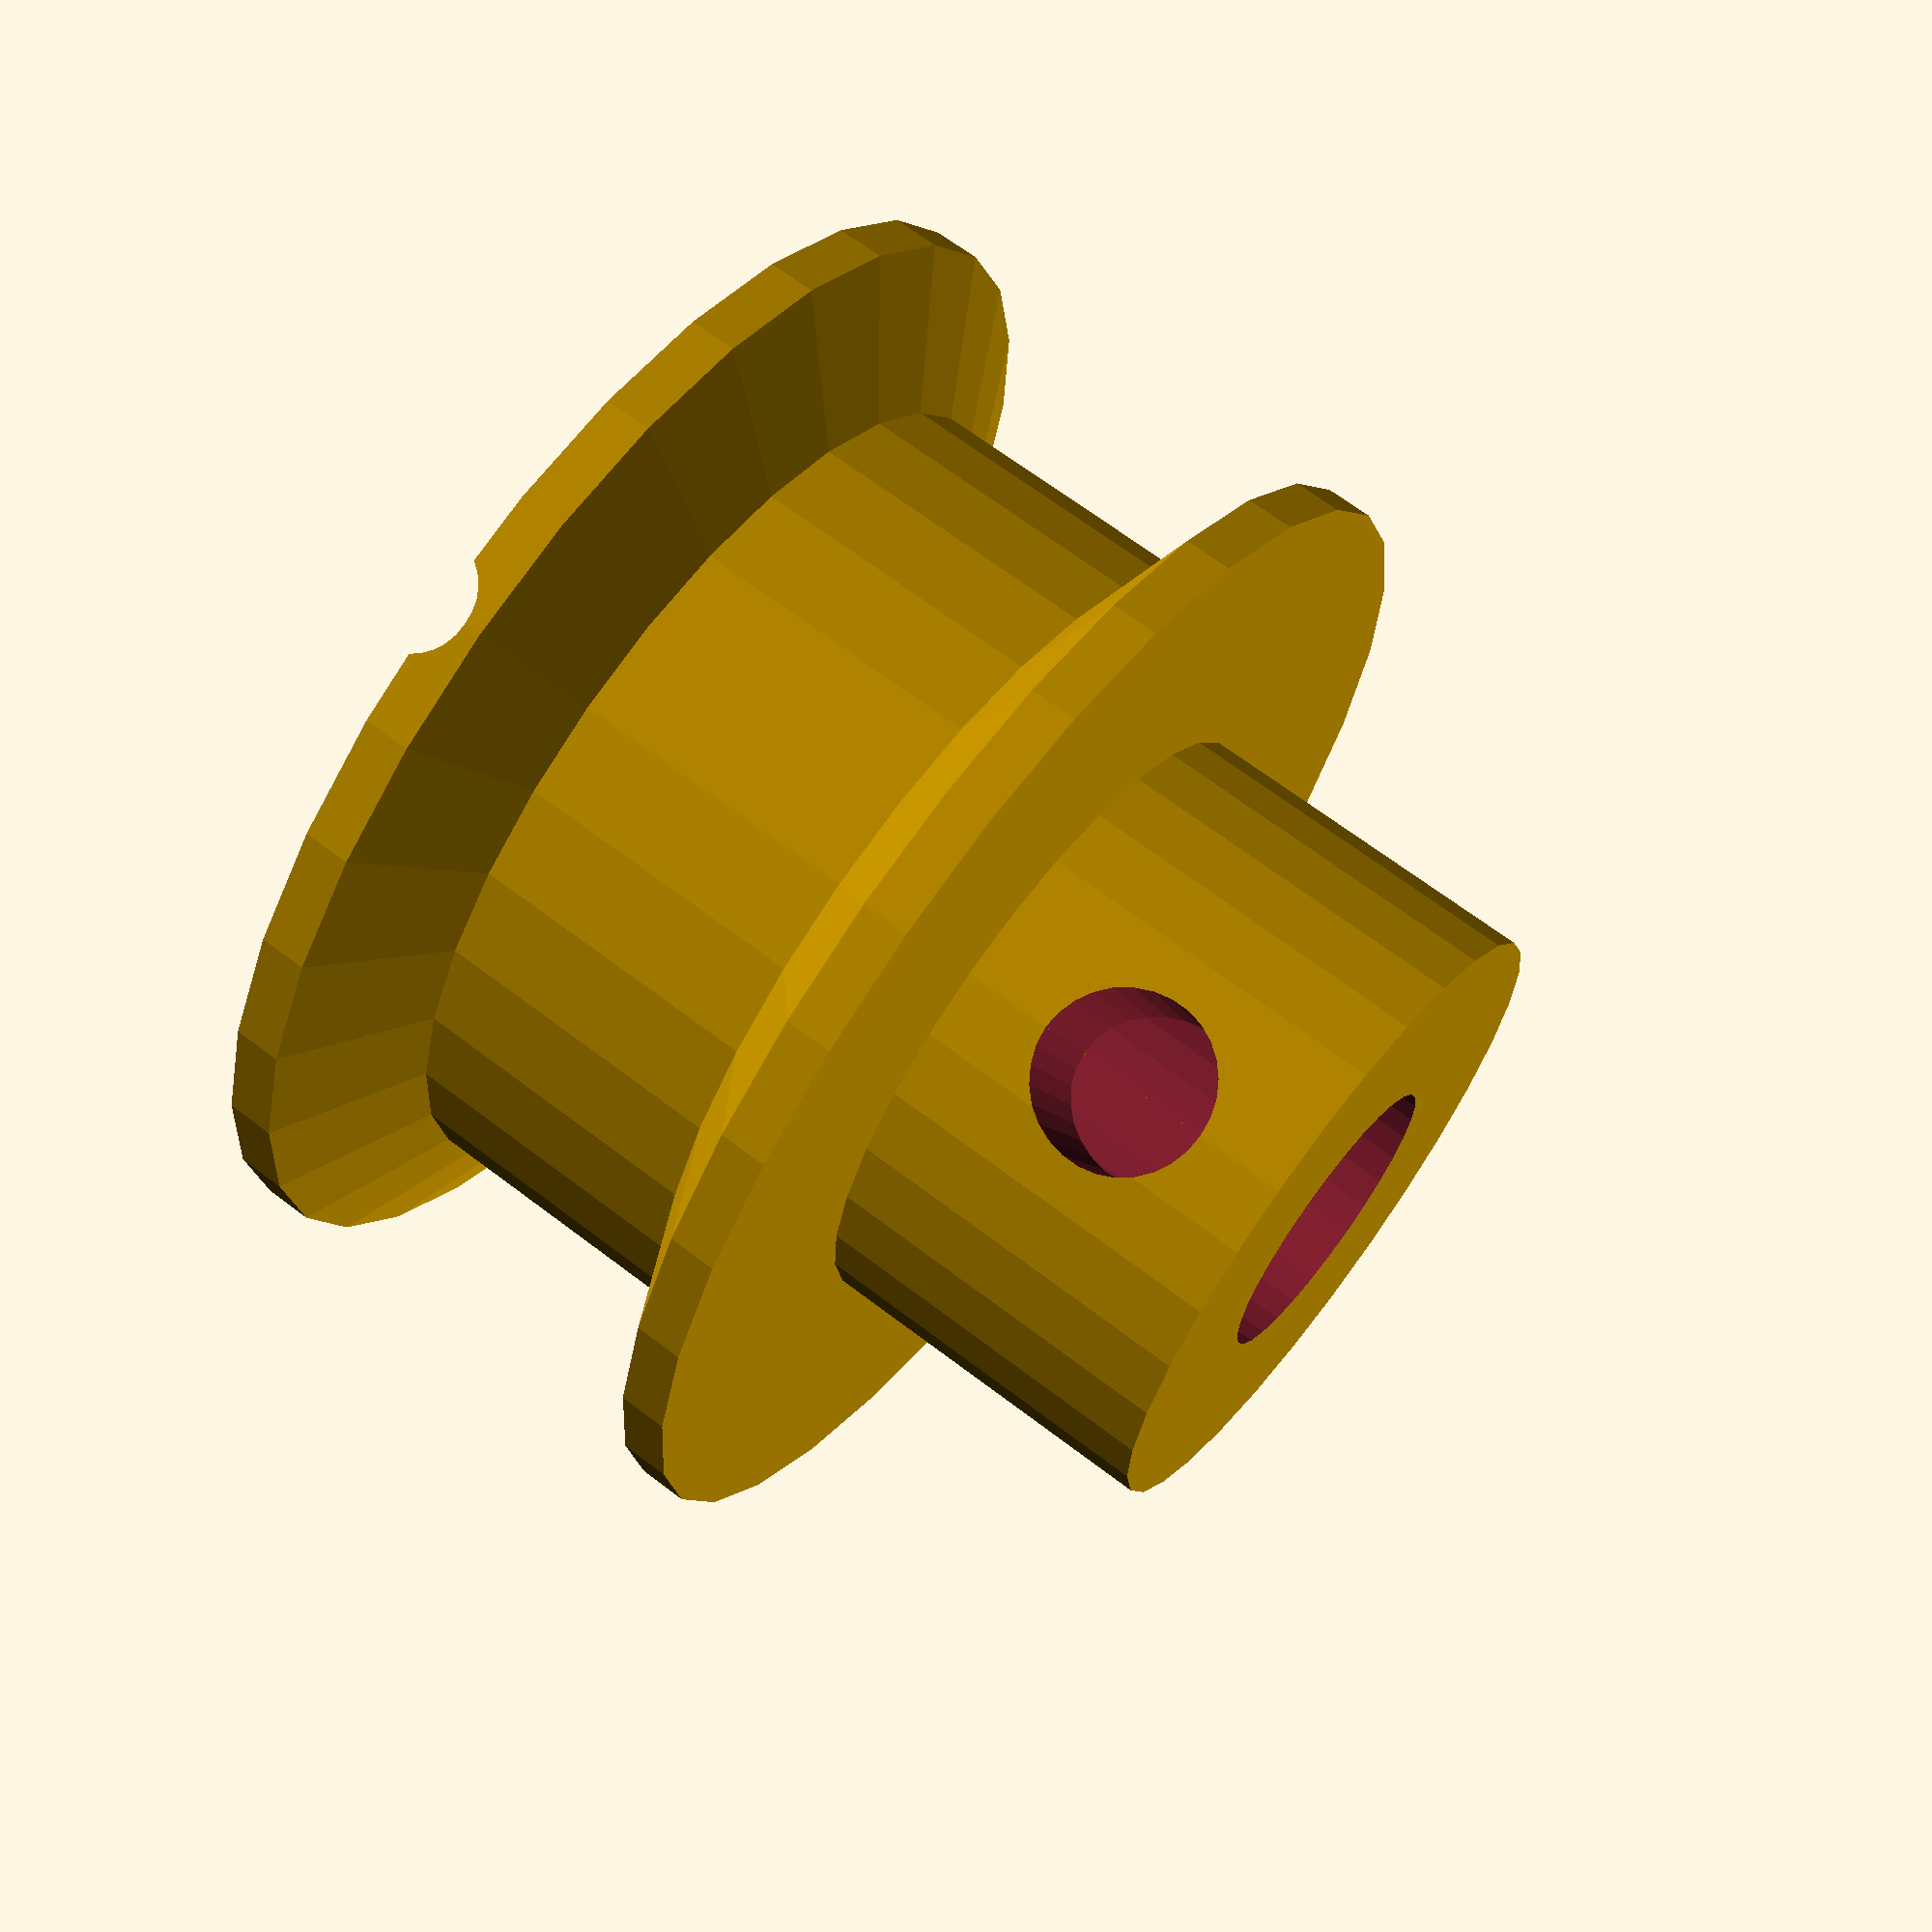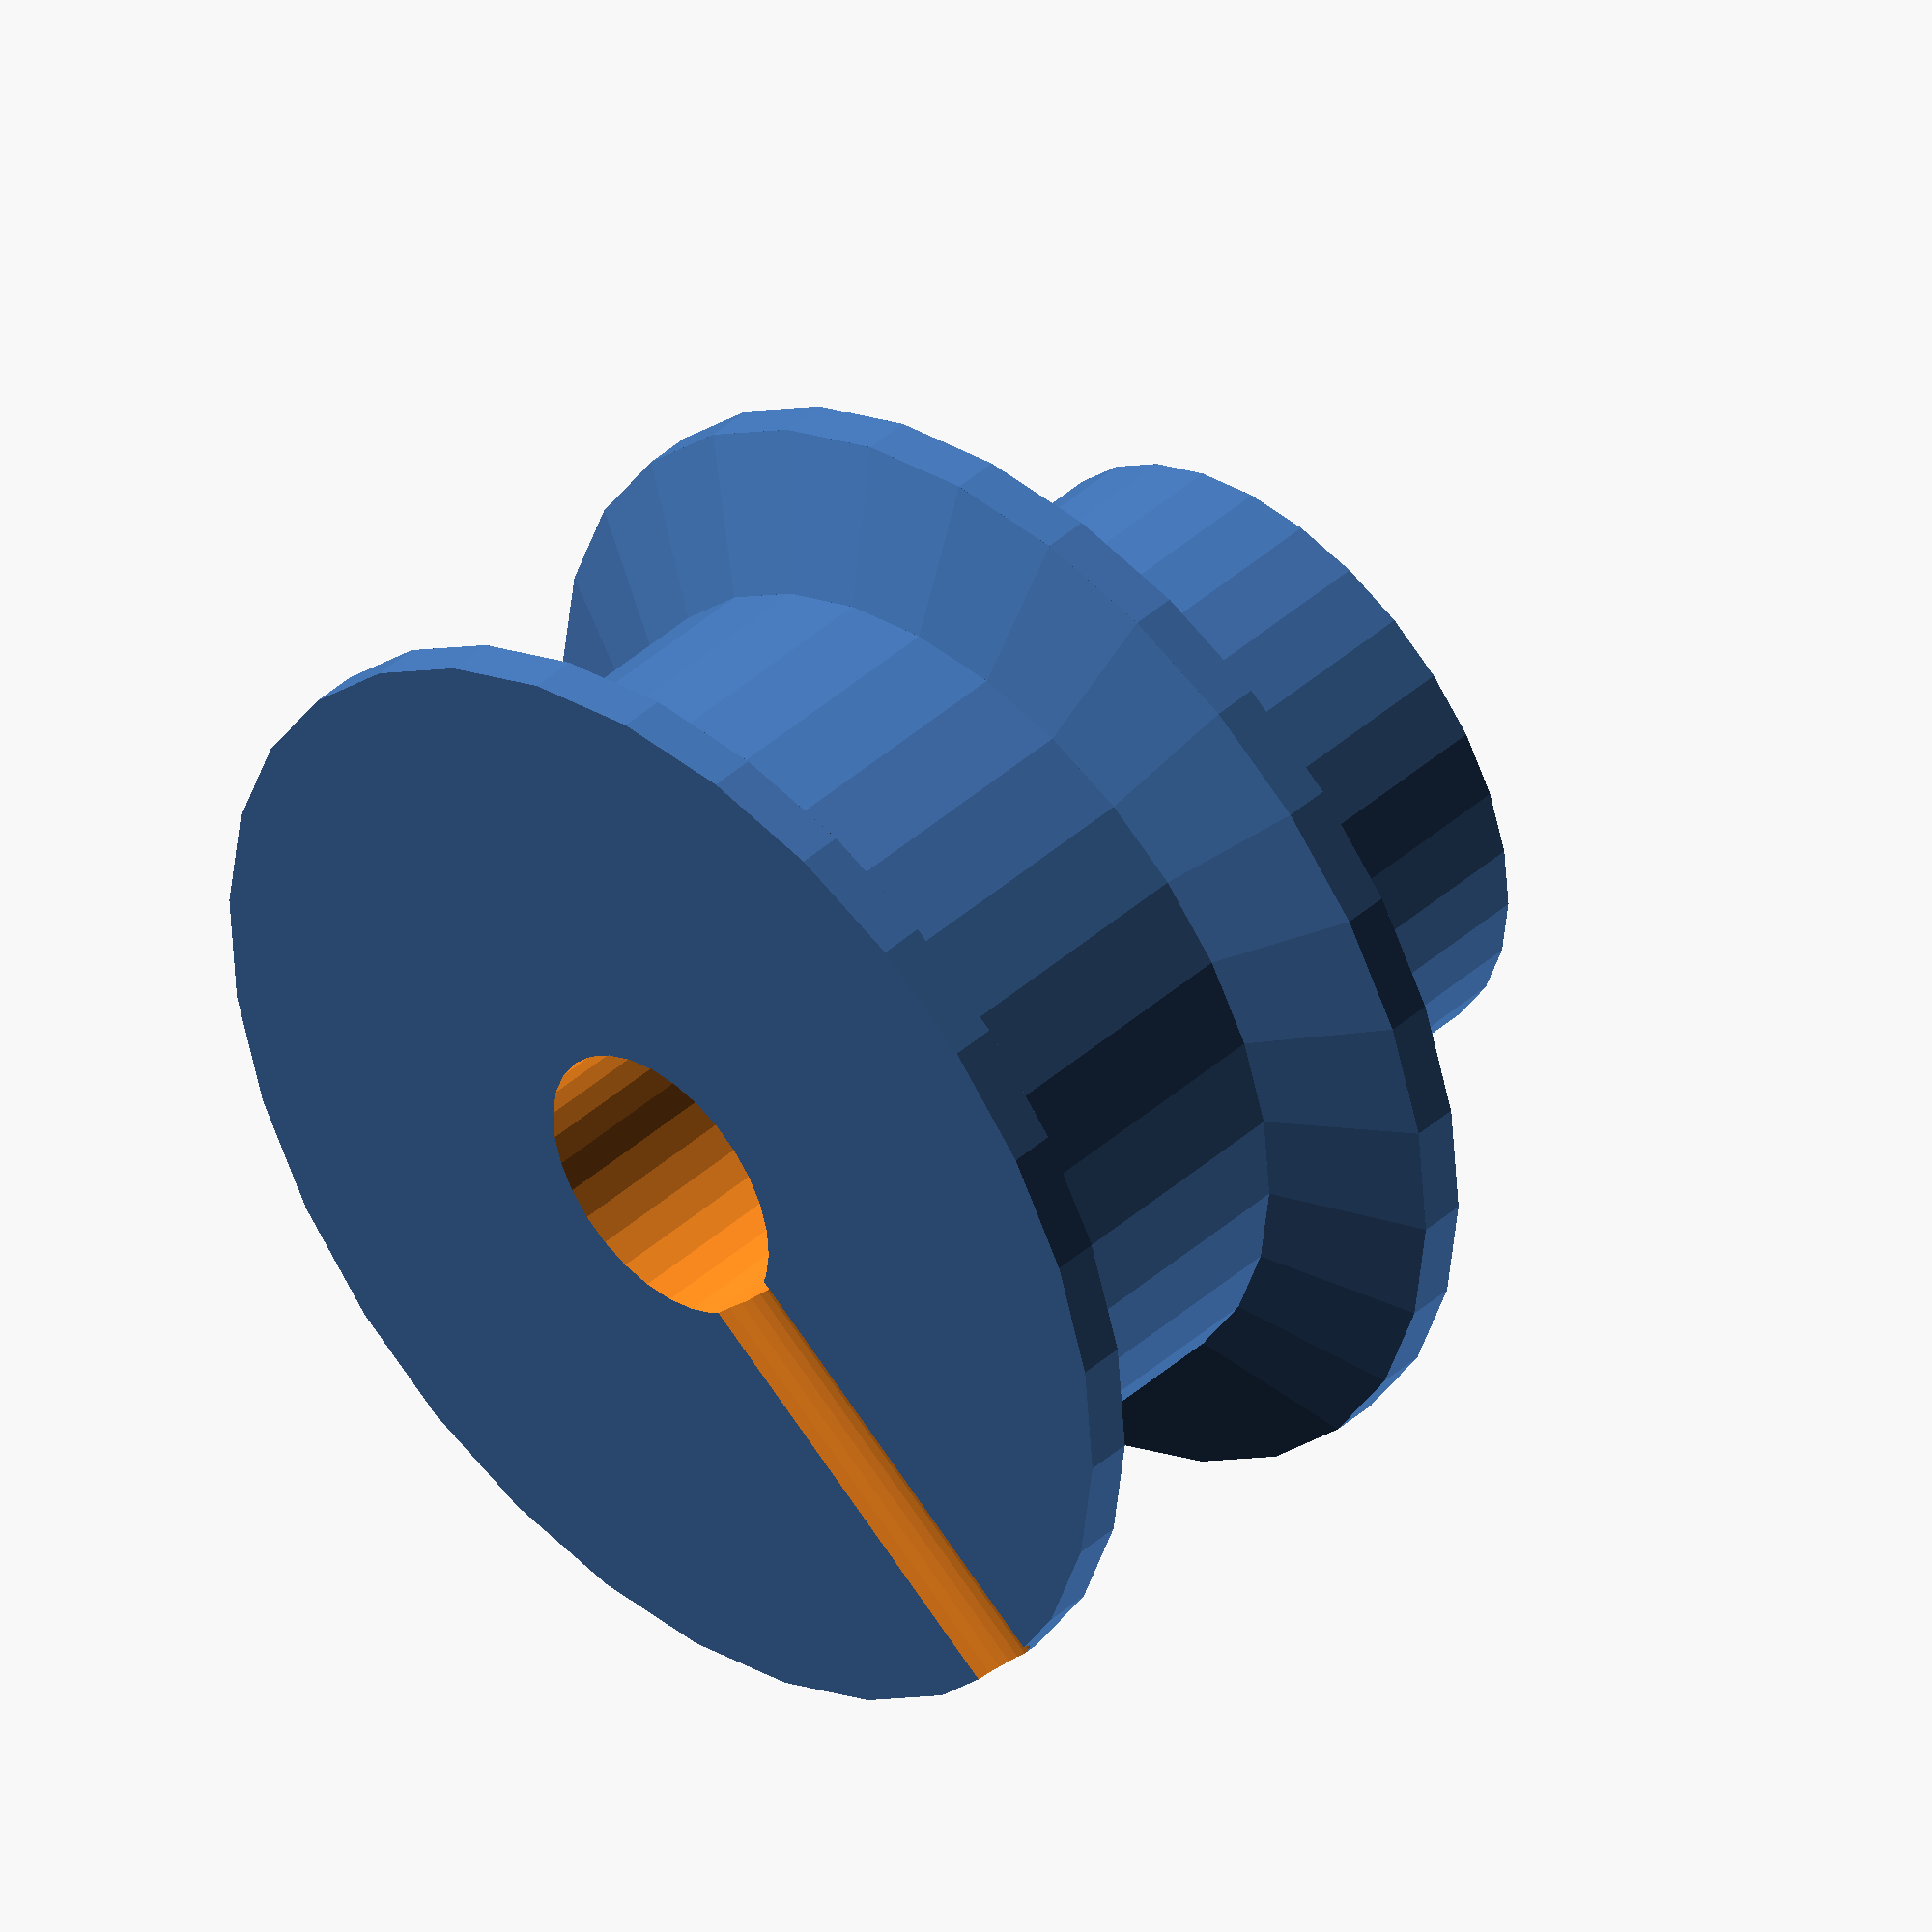
<openscad>
/* [Global] */

// Motor Axis diameter
mr=5;

// Motor screw diameter
screw=3;

// Inner diameter
idi=15;

// Outer diamerer
odi=20;

// inner width
iw=5;

// outer width
ow=2;

// rotaion marker
marker=1; // [0,1]

/* [Hidden] */

$fs = 0.05;

difference(){
  difference(){
    difference(){
      union(){
        cylinder(ow*0.4,odi/2,odi/2);
        translate([0,0,ow*0.4]) cylinder(ow*0.6,odi/2,idi/2);
        translate([0,0,ow]) cylinder(iw,idi/2,idi/2);
        translate([0,0,ow+iw]) cylinder(ow*0.60,idi/2,odi/2);
        translate([0,0,ow+iw+ow*0.60]) cylinder(ow*0.40,odi/2,odi/2);
        translate([0,0,2*ow+iw]) cylinder(2*screw ,mr/2+screw,mr/2+screw);
      }
      // Motor Axis
      translate([0,0,-0.5])
      cylinder(2*ow+iw+2*screw+1,mr/2,mr/2);
    }
    // Screw hole
    translate([0,0,2*ow+iw+screw])
    rotate([0,90,0])
    cylinder(mr/2+screw, screw/2*0.9, screw/2);
  }

  // Marker
  if (marker==1) {
    translate([0,0,-ow*0.25])
    rotate([0,90,0])
    cylinder(odi/2+0.5,odi/20,odi/20);
  }
}


</openscad>
<views>
elev=113.7 azim=70.1 roll=232.5 proj=p view=solid
elev=317.6 azim=142.7 roll=223.3 proj=o view=wireframe
</views>
